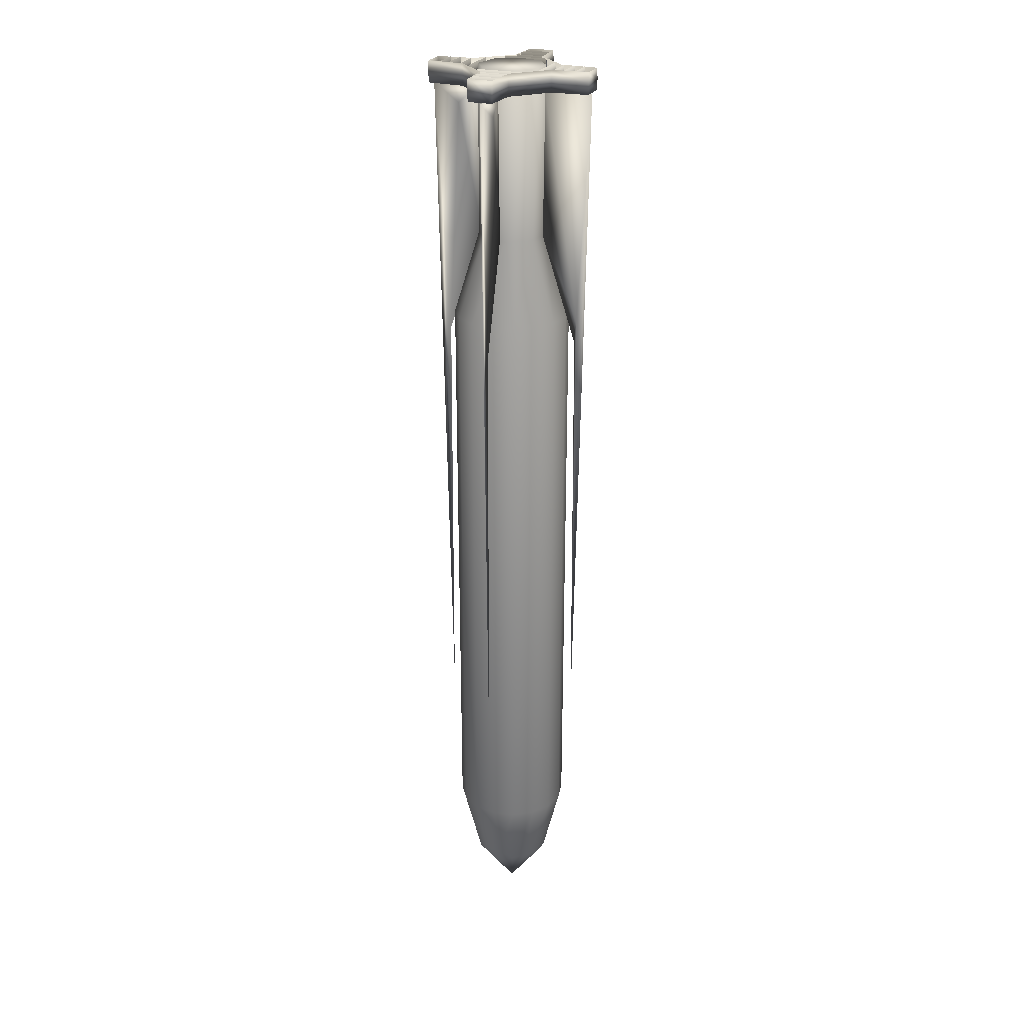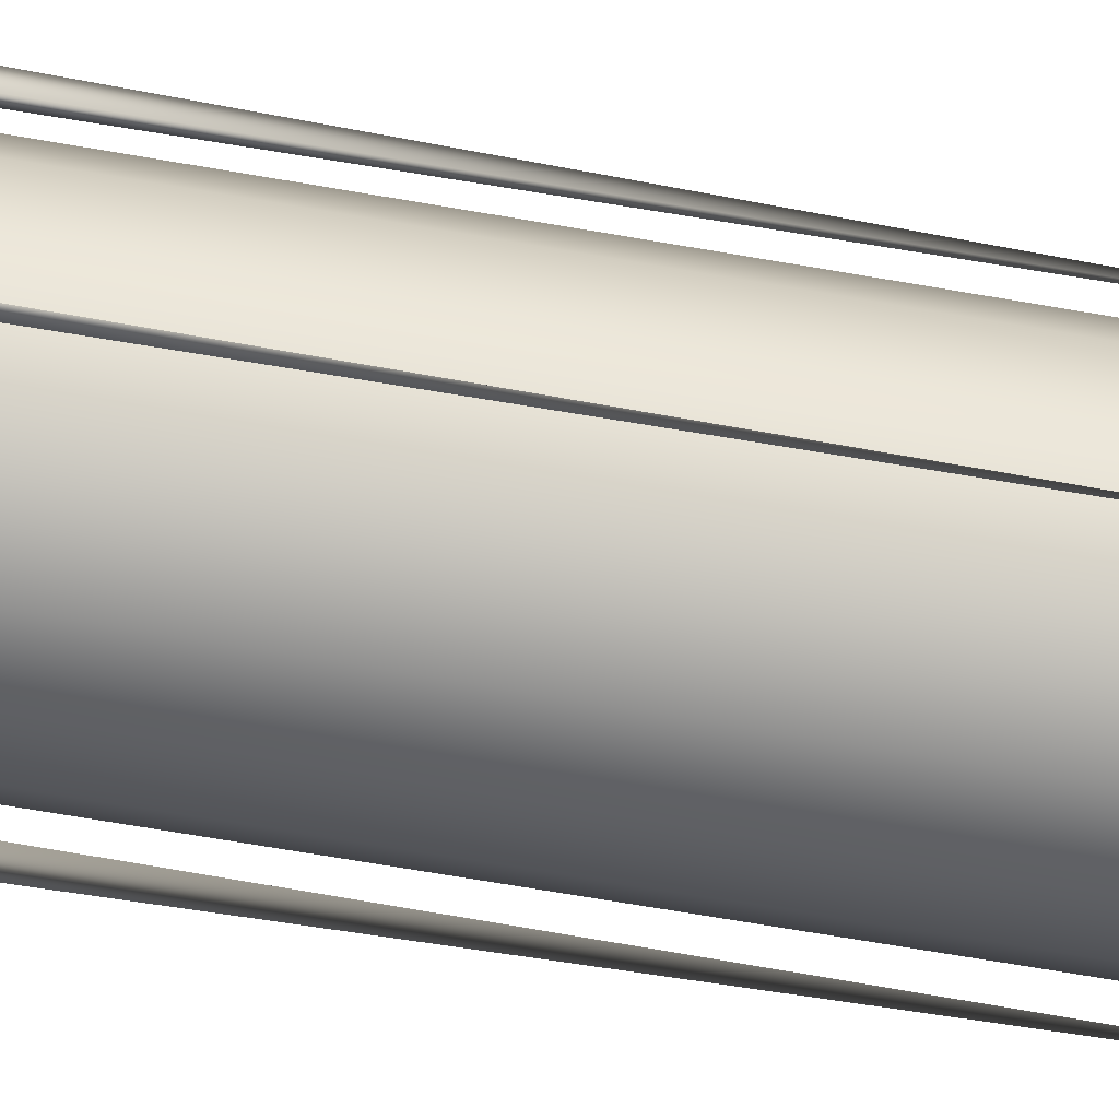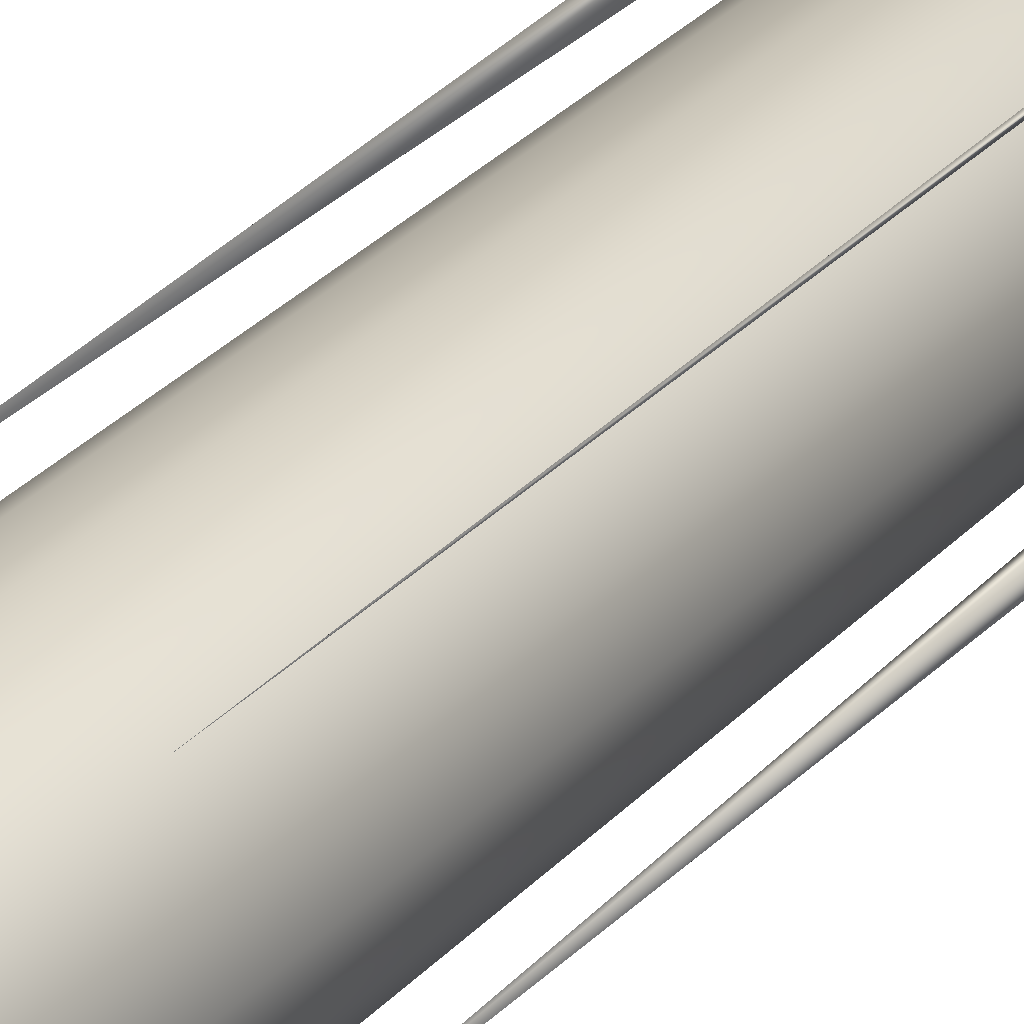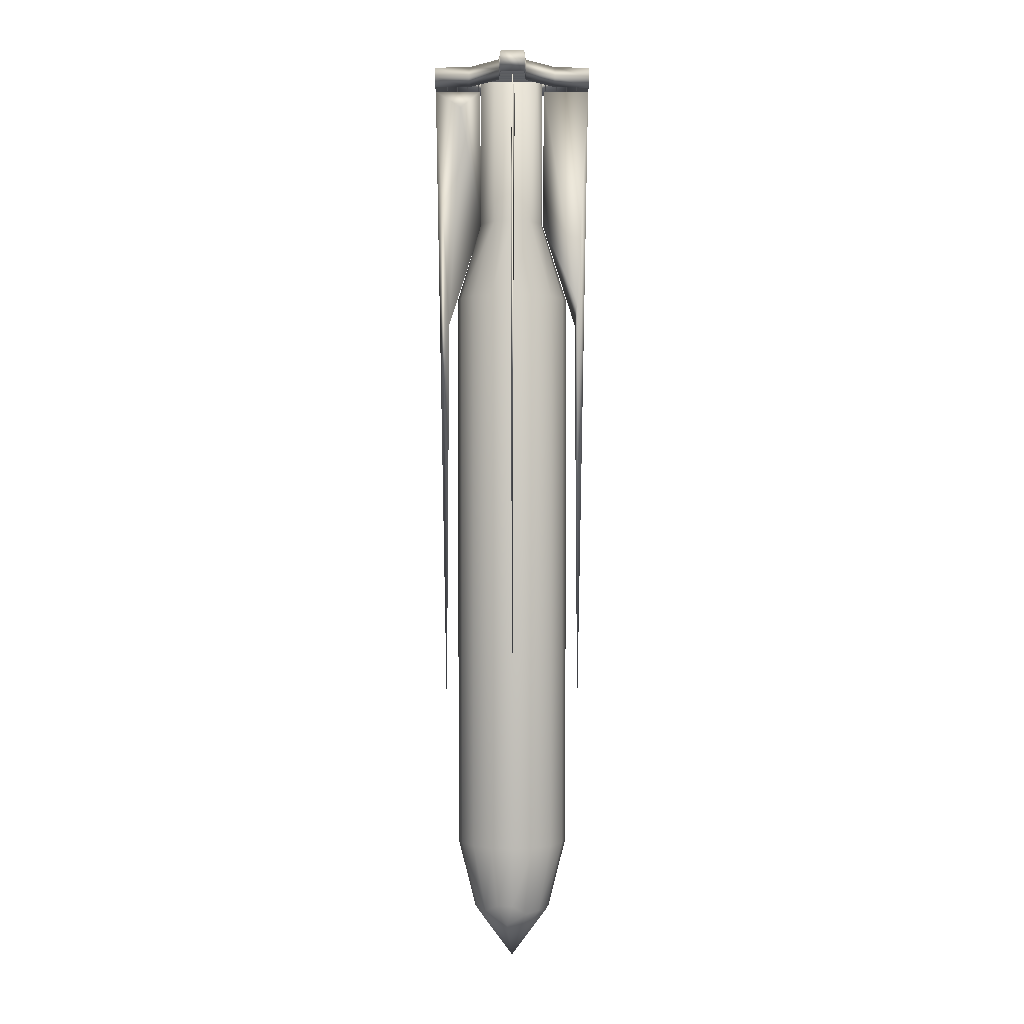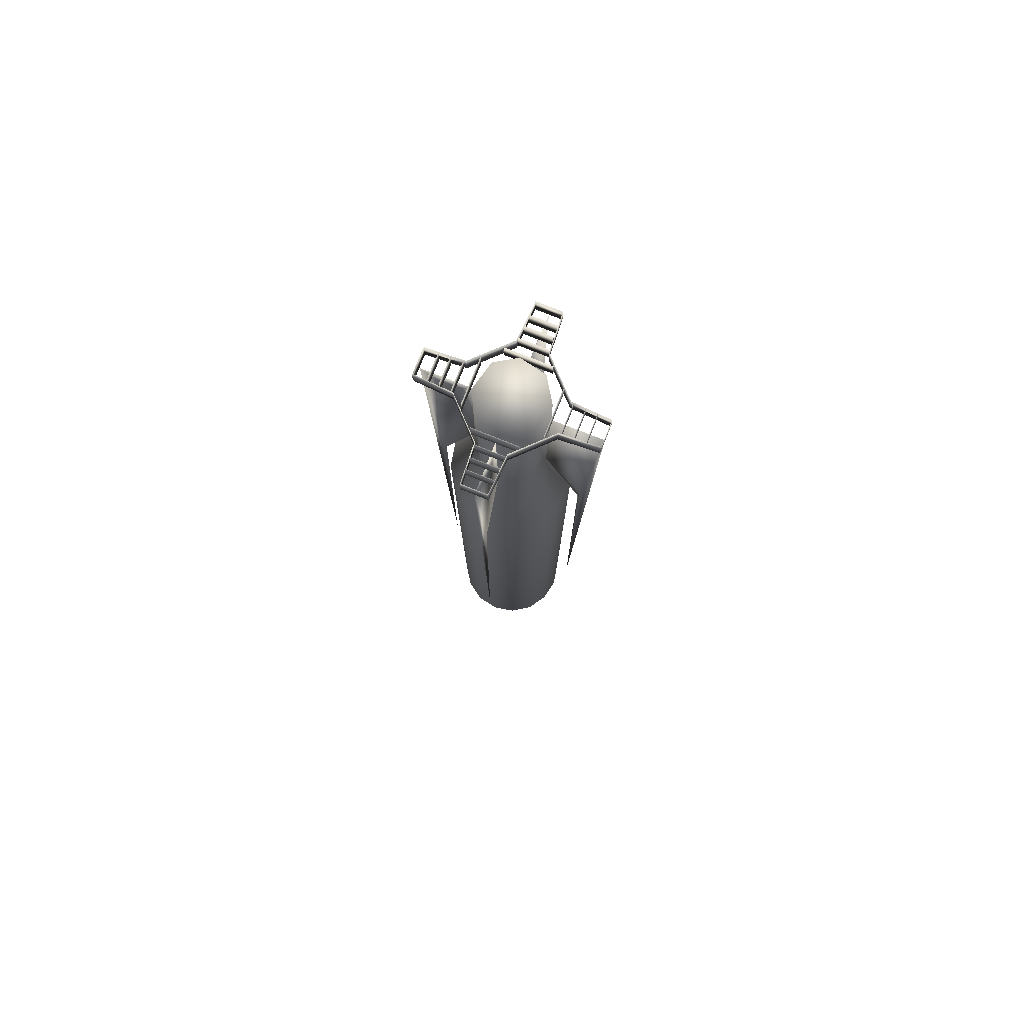
<metadata>
{"format":"obj","ext":"obj","renderer":"f3d","projection":"perspective","resolution":1024,"background":"white","views":[{"elev":25.1,"azim":-113.7,"up":"+Z"},{"elev":-66.1,"azim":80.0,"up":"+Y"},{"elev":24.8,"azim":-150.8,"up":"+Y"},{"elev":-0.1,"azim":44.7,"up":"+Z"},{"elev":78.7,"azim":-113.2,"up":"+Z"}]}
</metadata>
<code>
v -0.1873 0.4561 -3.346
v 0.001493 0.4931 -3.346
v -0.3476 0.3496 -3.346
v -0.4549 0.1899 -3.346
v -0.493 0.001322 -3.346
v -0.000684 0.3386 -3.955
v -0.1392 0.3333 -3.894
v -0.2561 0.2546 -3.894
v -0.3067 0.1243 -3.975
v -0.3385 -0.000855 -3.955
v -0.1455 0.2124 -4.09
v 0.000155 -1.9e-05 -4.416
v -0.2821 -0.05711 2.337
v -0.4998 -2.2e-05 1.636
v -0.4618 0.1913 1.636
v -0.2399 0.1592 2.337
v -0.3534 0.3535 1.636
v -0.1912 0.4619 1.636
v -0.05694 0.2823 2.337
v 0.000148 0.5 1.636
v -0.05295 0.2835 3.77
v -0.2379 0.1629 3.77
v -0.2833 -0.05312 3.77
v -0.4157 0.4371 1.644
v -0.498 0.4997 3.576
v -0.2075 0.2134 3.575
v -0.2003 0.2003 2.336
v -0.4161 0.4049 1.411
v -0.352 0.3203 3.423
v -0.4264 0.4265 -2.148
v -0.5736 0.4267 3.588
v -0.5736 0.4267 3.771
v -0.4267 0.5737 3.771
v -0.4267 0.5737 3.588
v -0.58 0.4268 3.683
v -0.4268 0.58 3.683
v -0.3671 -0.1906 3.683
v -0.3645 0.192 3.77
v -0.3644 -0.1923 3.772
v -0.3675 0.1909 3.683
v -0.3645 0.1921 3.586
v -0.1921 0.3646 3.772
v -0.1904 0.3672 3.683
v -0.192 0.3645 3.588
v 0.1923 0.3646 3.586
v -0.4986 0.347 3.585
v -0.4986 0.347 3.773
v -0.3471 0.4985 3.773
v -0.3471 0.4985 3.585
v -0.5051 0.3472 3.683
v -0.3472 0.505 3.683
v -0.4377 0.2801 3.582
v -0.4377 0.2801 3.777
v -0.2807 0.4371 3.777
v -0.2807 0.4371 3.582
v -0.4445 0.2803 3.683
v -0.2809 0.4439 3.683
v -0.3744 0.2094 3.588
v -0.3744 0.2094 3.771
v -0.2095 0.3743 3.771
v -0.2095 0.3743 3.588
v -0.3815 0.2096 3.683
v -0.2097 0.3814 3.683
v -0.3518 0.08798 3.586
v -0.3518 0.08798 3.773
v -0.08678 0.353 3.773
v -0.08678 0.353 3.586
v -0.3632 0.08831 3.683
v -0.08711 0.3644 3.683
v 0.4563 0.1874 -3.346
v 0.4933 -0.001372 -3.346
v 0.3498 0.3477 -3.346
v 0.1901 0.455 -3.346
v 0.3387 0.000805 -3.955
v 0.3051 0.1291 -3.975
v 0.239 0.24 -3.955
v 0.1245 0.3068 -3.975
v 0.1915 0.4619 1.636
v 0.1594 0.24 2.337
v 0.3537 0.3535 1.636
v 0.4621 0.1913 1.636
v 0.2619 0.1085 2.334
v 0.5001 -2.6e-05 1.636
v 0.2828 -0.05544 2.337
v 0.2848 0.03121 3.77
v 0.1631 0.238 3.77
v 0.4373 0.4159 1.644
v 0.4999 0.4981 3.576
v 0.2136 0.2076 3.575
v 0.2005 0.2004 2.336
v 0.4051 0.4162 1.411
v 0.3204 0.3521 3.423
v 0.4266 0.4265 -2.148
v 0.4268 0.5738 3.588
v 0.4268 0.5738 3.771
v 0.5738 0.4268 3.771
v 0.5738 0.4268 3.588
v 0.427 0.5801 3.683
v 0.5802 0.427 3.683
v 0.1922 0.3646 3.77
v 0.1911 0.3677 3.683
v 0.3647 0.1922 3.772
v 0.3674 0.1906 3.683
v 0.3647 0.1921 3.588
v 0.3648 -0.1922 3.586
v 0.3471 0.4987 3.585
v 0.3471 0.4987 3.773
v 0.4987 0.3472 3.773
v 0.4987 0.3472 3.585
v 0.3473 0.5052 3.683
v 0.5052 0.3474 3.683
v 0.2803 0.4379 3.582
v 0.2803 0.4379 3.777
v 0.4373 0.2809 3.777
v 0.4373 0.2809 3.582
v 0.2805 0.4446 3.683
v 0.4441 0.2811 3.683
v 0.2096 0.3745 3.588
v 0.2096 0.3745 3.771
v 0.3745 0.2096 3.771
v 0.3745 0.2096 3.588
v 0.2098 0.3816 3.683
v 0.3816 0.2098 3.683
v 0.08815 0.3519 3.586
v 0.08815 0.3519 3.773
v 0.3532 0.0869 3.773
v 0.3532 0.0869 3.586
v 0.08848 0.3633 3.683
v 0.3646 0.08723 3.683
v 0.1876 -0.4562 -3.346
v -0.001201 -0.4932 -3.346
v 0.3479 -0.3497 -3.346
v 0.4552 -0.19 -3.346
v 0.000976 -0.3386 -3.955
v 0.1395 -0.3333 -3.894
v 0.2564 -0.2546 -3.894
v 0.307 -0.1244 -3.975
v 0.1458 -0.2124 -4.09
v 0.4621 -0.1914 1.636
v 0.3537 -0.3536 1.636
v 0.2006 -0.2004 2.334
v 0.1915 -0.462 1.636
v 0.05723 -0.2823 2.337
v 0.000143 -0.5 1.636
v 0.05324 -0.2835 3.77
v 0.2382 -0.163 3.77
v 0.416 -0.4372 1.644
v 0.4983 -0.4998 3.576
v 0.2078 -0.2135 3.575
v 0.2006 -0.2004 2.336
v 0.4164 -0.405 1.411
v 0.3523 -0.3203 3.423
v 0.4267 -0.4265 -2.148
v 0.5739 -0.4267 3.588
v 0.5739 -0.4267 3.771
v 0.4269 -0.5737 3.771
v 0.4269 -0.5737 3.588
v 0.5803 -0.4269 3.683
v 0.4271 -0.58 3.683
v 0.3648 -0.1921 3.77
v 0.3678 -0.1909 3.683
v 0.1924 -0.3646 3.772
v 0.1907 -0.3673 3.683
v 0.1923 -0.3646 3.588
v -0.192 -0.3647 3.586
v 0.4989 -0.347 3.585
v 0.4989 -0.347 3.773
v 0.3473 -0.4985 3.773
v 0.3473 -0.4985 3.585
v 0.5054 -0.3472 3.683
v 0.3475 -0.5051 3.683
v 0.438 -0.2802 3.582
v 0.438 -0.2802 3.777
v 0.281 -0.4372 3.777
v 0.281 -0.4372 3.582
v 0.4448 -0.2804 3.683
v 0.2812 -0.4439 3.683
v 0.3747 -0.2094 3.588
v 0.3747 -0.2094 3.771
v 0.2098 -0.3744 3.771
v 0.2098 -0.3744 3.588
v 0.3818 -0.2097 3.683
v 0.21 -0.3815 3.683
v 0.3521 -0.08803 3.586
v 0.3521 -0.08803 3.773
v 0.08707 -0.353 3.773
v 0.08707 -0.353 3.586
v 0.3635 -0.08836 3.683
v 0.0874 -0.3645 3.683
v -0.456 -0.1875 -3.346
v -0.3495 -0.3478 -3.346
v -0.1898 -0.4551 -3.346
v -0.3048 -0.1291 -3.975
v -0.2387 -0.24 -3.955
v -0.1242 -0.3069 -3.975
v -0.1912 -0.462 1.636
v -0.1591 -0.24 2.337
v -0.3534 -0.3536 1.636
v -0.4618 -0.1914 1.636
v -0.1628 -0.2381 3.77
v -0.437 -0.4159 1.644
v -0.4996 -0.4982 3.576
v -0.2133 -0.2076 3.575
v -0.2002 -0.2005 2.336
v -0.4048 -0.4163 1.411
v -0.3201 -0.3522 3.423
v -0.4263 -0.4266 -2.148
v -0.4265 -0.5738 3.588
v -0.4265 -0.5738 3.771
v -0.5735 -0.4268 3.771
v -0.5735 -0.4268 3.588
v -0.4267 -0.5801 3.683
v -0.5799 -0.427 3.683
v -0.1919 -0.3647 3.77
v -0.1908 -0.3677 3.683
v -0.3644 -0.1922 3.588
v -0.3468 -0.4987 3.585
v -0.3468 -0.4987 3.773
v -0.4984 -0.3472 3.773
v -0.4984 -0.3472 3.585
v -0.347 -0.5053 3.683
v -0.5049 -0.3474 3.683
v -0.28 -0.4379 3.582
v -0.28 -0.4379 3.777
v -0.437 -0.2809 3.777
v -0.437 -0.2809 3.582
v -0.2802 -0.4447 3.683
v -0.4438 -0.2811 3.683
v -0.2093 -0.3746 3.588
v -0.2093 -0.3746 3.771
v -0.3742 -0.2097 3.771
v -0.3742 -0.2097 3.588
v -0.2095 -0.3817 3.683
v -0.3813 -0.2099 3.683
v -0.08786 -0.3519 3.586
v -0.08786 -0.3519 3.773
v -0.3529 -0.08695 3.773
v -0.3529 -0.08695 3.586
v -0.08819 -0.3634 3.683
v -0.3643 -0.08728 3.683
f 6 1 2
f 6 7 1
f 7 3 1
f 7 8 3
f 8 4 3
f 9 5 4
f 8 9 4
f 9 10 5
f 6 11 7
f 11 6 12
f 11 8 7
f 11 9 8
f 9 11 12
f 10 9 12
f 13 15 14
f 13 16 15
f 16 17 15
f 16 18 17
f 16 19 18
f 19 20 18
f 22 21 19
f 22 19 16
f 23 22 16
f 23 16 13
f 24 25 26
f 24 26 27
f 27 28 24
f 28 29 25
f 29 26 25
f 29 27 26
f 28 27 29
f 30 28 25
f 24 28 30
f 30 25 24
f 31 33 32
f 31 34 33
f 35 32 33
f 35 33 36
f 31 35 36
f 31 36 34
f 37 39 38
f 37 38 40
f 41 37 40
f 36 33 42
f 36 42 43
f 34 36 43
f 34 43 44
f 40 38 32
f 40 32 35
f 41 40 35
f 41 35 31
f 14 4 5
f 14 15 4
f 15 3 4
f 15 17 3
f 17 1 3
f 17 18 1
f 18 2 1
f 18 20 2
f 44 43 45
f 44 45 42
f 41 38 39
f 34 42 33
f 34 44 42
f 41 32 38
f 41 31 32
f 21 22 23
f 46 48 47
f 46 49 48
f 50 47 48
f 50 48 51
f 46 50 51
f 46 51 49
f 52 54 53
f 52 55 54
f 56 53 54
f 56 54 57
f 52 56 57
f 52 57 55
f 58 60 59
f 58 61 60
f 62 59 60
f 62 60 63
f 58 62 63
f 58 63 61
f 64 66 65
f 64 67 66
f 68 65 66
f 68 66 69
f 64 68 69
f 64 69 67
f 74 70 71
f 74 75 70
f 75 72 70
f 75 76 72
f 76 73 72
f 77 2 73
f 76 77 73
f 77 6 2
f 75 74 12
f 76 75 12
f 77 76 12
f 6 77 12
f 19 78 20
f 19 79 78
f 79 80 78
f 79 81 80
f 79 82 81
f 82 83 81
f 82 84 83
f 82 85 84
f 86 82 79
f 21 86 79
f 21 79 19
f 87 88 89
f 87 89 90
f 90 91 87
f 91 92 88
f 92 89 88
f 92 90 89
f 91 90 92
f 93 91 88
f 87 91 93
f 93 88 87
f 94 96 95
f 94 97 96
f 98 95 96
f 98 96 99
f 94 98 99
f 94 99 97
f 43 42 100
f 43 100 101
f 45 43 101
f 99 96 102
f 99 102 103
f 97 99 103
f 97 103 104
f 101 100 95
f 101 95 98
f 45 101 98
f 45 98 94
f 20 73 2
f 20 78 73
f 78 72 73
f 78 80 72
f 80 70 72
f 80 81 70
f 81 71 70
f 81 83 71
f 104 103 105
f 104 105 102
f 45 100 42
f 97 102 96
f 97 104 102
f 45 95 100
f 45 94 95
f 21 85 86
f 106 108 107
f 106 109 108
f 110 107 108
f 110 108 111
f 106 110 111
f 106 111 109
f 112 114 113
f 112 115 114
f 116 113 114
f 116 114 117
f 112 116 117
f 112 117 115
f 118 120 119
f 118 121 120
f 122 119 120
f 122 120 123
f 118 122 123
f 118 123 121
f 124 126 125
f 124 127 126
f 128 125 126
f 128 126 129
f 124 128 129
f 124 129 127
f 86 85 82
f 134 130 131
f 134 135 130
f 135 132 130
f 135 136 132
f 136 133 132
f 137 71 133
f 136 137 133
f 137 74 71
f 134 138 135
f 138 134 12
f 138 136 135
f 138 137 136
f 137 138 12
f 74 137 12
f 84 139 83
f 84 140 139
f 84 141 140
f 141 142 140
f 141 143 142
f 143 144 142
f 146 145 143
f 146 143 141
f 146 141 84
f 85 146 84
f 147 148 149
f 147 149 150
f 150 151 147
f 151 152 148
f 152 149 148
f 152 150 149
f 151 150 152
f 153 151 148
f 147 151 153
f 153 148 147
f 154 156 155
f 154 157 156
f 158 155 156
f 158 156 159
f 154 158 159
f 154 159 157
f 103 102 160
f 103 160 161
f 105 103 161
f 159 156 162
f 159 162 163
f 157 159 163
f 157 163 164
f 161 160 155
f 161 155 158
f 105 161 158
f 105 158 154
f 83 133 71
f 83 139 133
f 139 132 133
f 139 140 132
f 140 130 132
f 140 142 130
f 142 131 130
f 142 144 131
f 164 163 165
f 164 165 162
f 105 160 102
f 157 162 156
f 157 164 162
f 105 155 160
f 105 154 155
f 145 85 21
f 85 145 146
f 166 168 167
f 166 169 168
f 170 167 168
f 170 168 171
f 166 170 171
f 166 171 169
f 172 174 173
f 172 175 174
f 176 173 174
f 176 174 177
f 172 176 177
f 172 177 175
f 178 180 179
f 178 181 180
f 182 179 180
f 182 180 183
f 178 182 183
f 178 183 181
f 184 186 185
f 184 187 186
f 188 185 186
f 188 186 189
f 184 188 189
f 184 189 187
f 10 190 5
f 10 193 190
f 193 191 190
f 193 194 191
f 194 192 191
f 195 131 192
f 194 195 192
f 195 134 131
f 193 10 12
f 194 193 12
f 195 194 12
f 134 195 12
f 143 196 144
f 143 197 196
f 197 198 196
f 197 199 198
f 197 13 199
f 13 14 199
f 200 23 13
f 200 13 197
f 145 200 197
f 145 197 143
f 201 202 203
f 201 203 204
f 204 205 201
f 205 206 202
f 206 203 202
f 206 204 203
f 205 204 206
f 207 205 202
f 201 205 207
f 207 202 201
f 208 210 209
f 208 211 210
f 212 209 210
f 212 210 213
f 208 212 213
f 208 213 211
f 163 162 214
f 163 214 215
f 165 163 215
f 213 210 39
f 213 39 37
f 211 213 37
f 211 37 216
f 215 214 209
f 215 209 212
f 165 215 212
f 165 212 208
f 144 192 131
f 144 196 192
f 196 191 192
f 196 198 191
f 198 190 191
f 198 199 190
f 199 5 190
f 199 14 5
f 216 37 41
f 216 41 39
f 165 214 162
f 211 39 210
f 211 216 39
f 165 209 214
f 165 208 209
f 21 23 200
f 21 200 145
f 217 219 218
f 217 220 219
f 221 218 219
f 221 219 222
f 217 221 222
f 217 222 220
f 223 225 224
f 223 226 225
f 227 224 225
f 227 225 228
f 223 227 228
f 223 228 226
f 229 231 230
f 229 232 231
f 233 230 231
f 233 231 234
f 229 233 234
f 229 234 232
f 235 237 236
f 235 238 237
f 239 236 237
f 239 237 240
f 235 239 240
f 235 240 238

</code>
